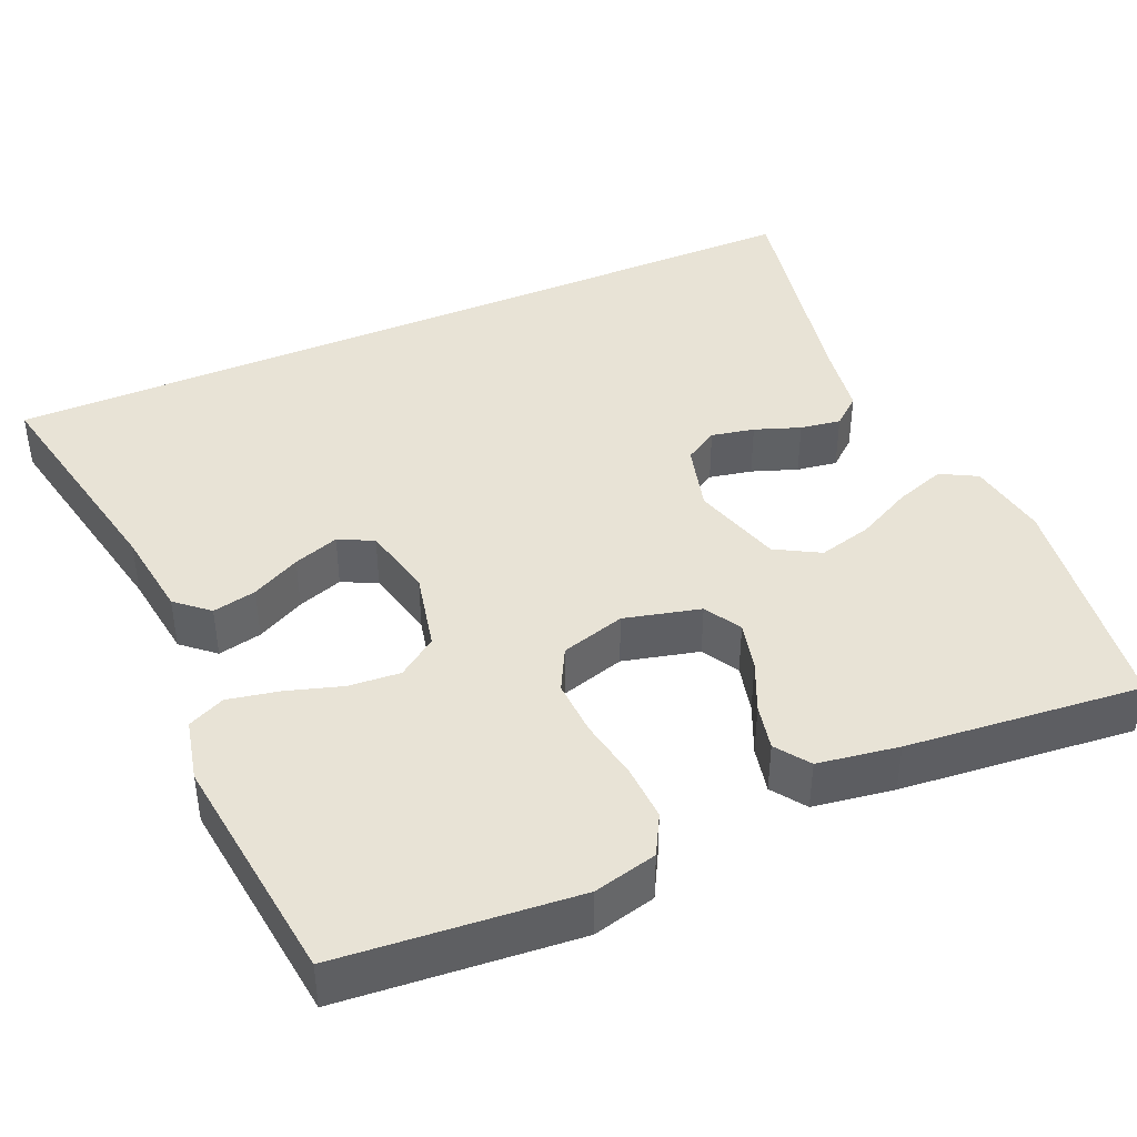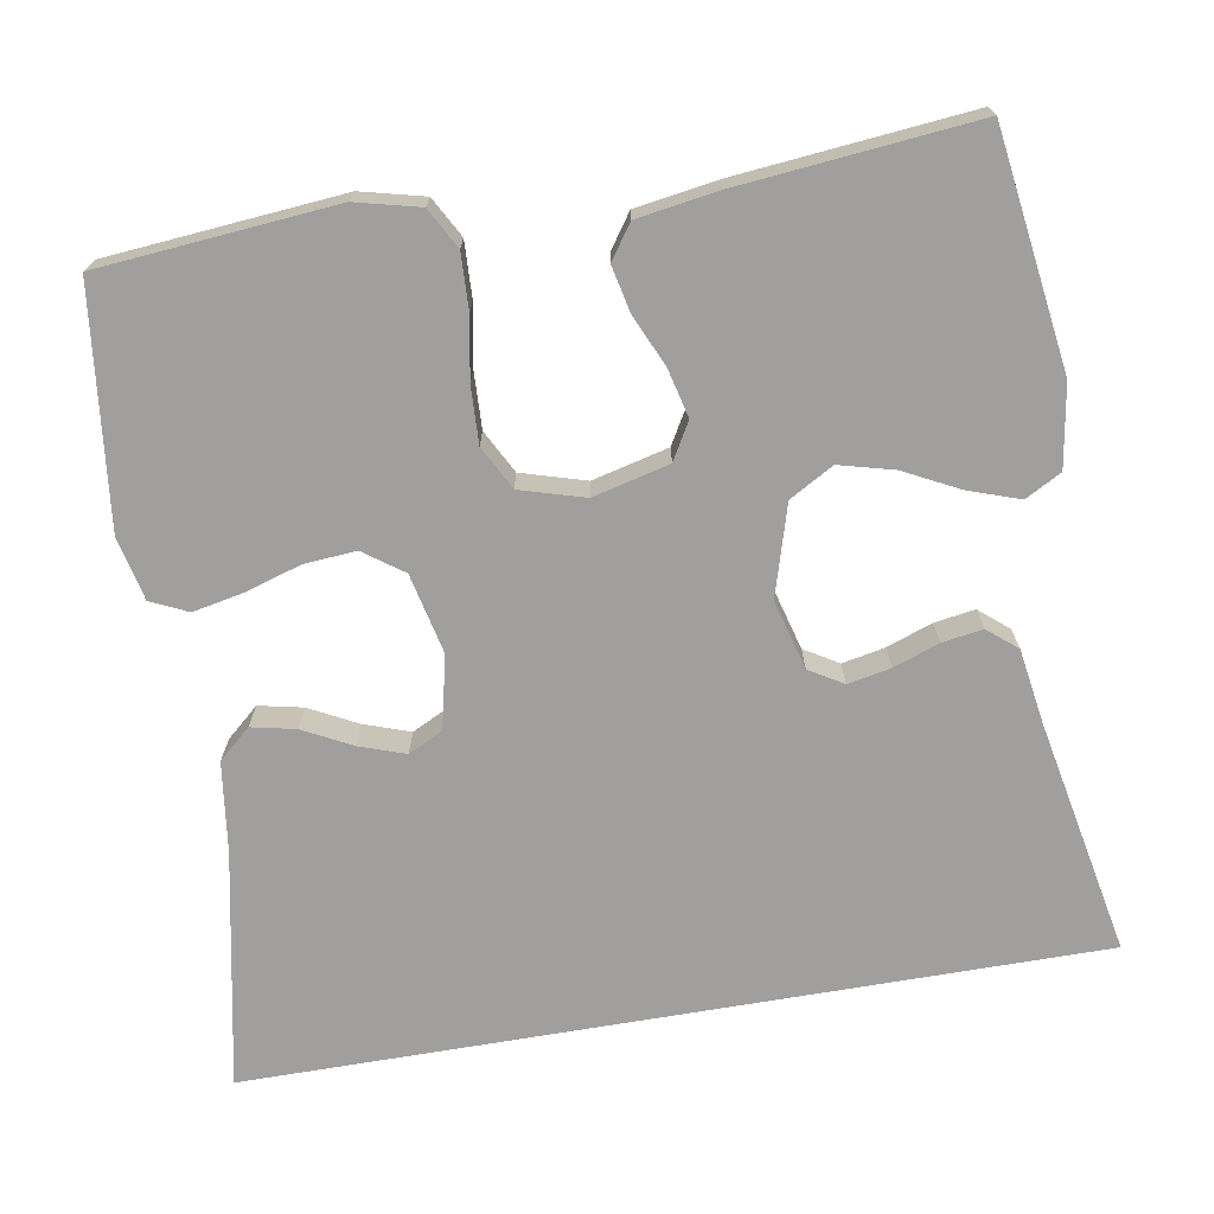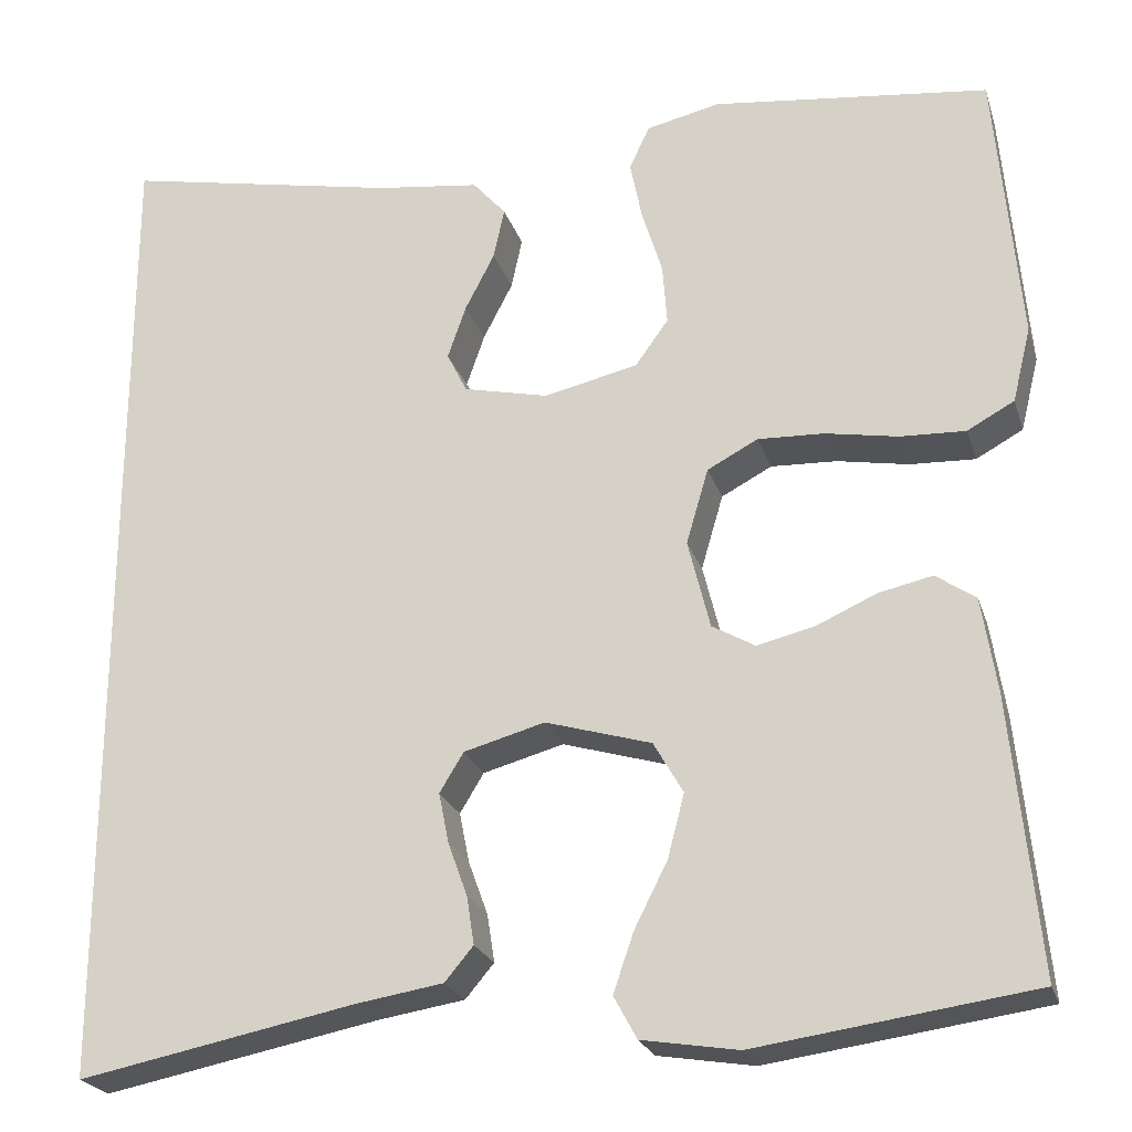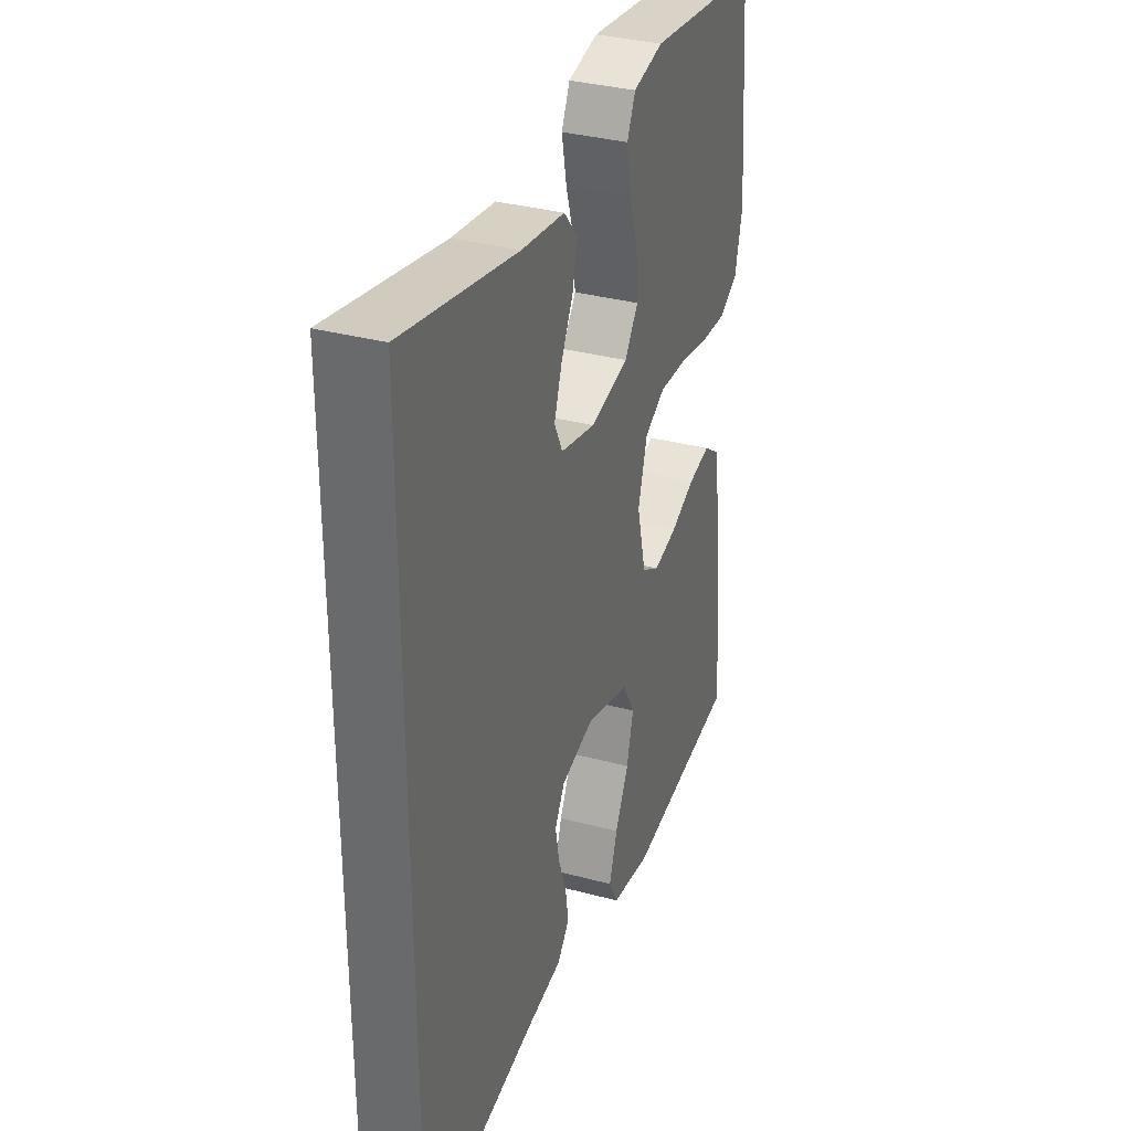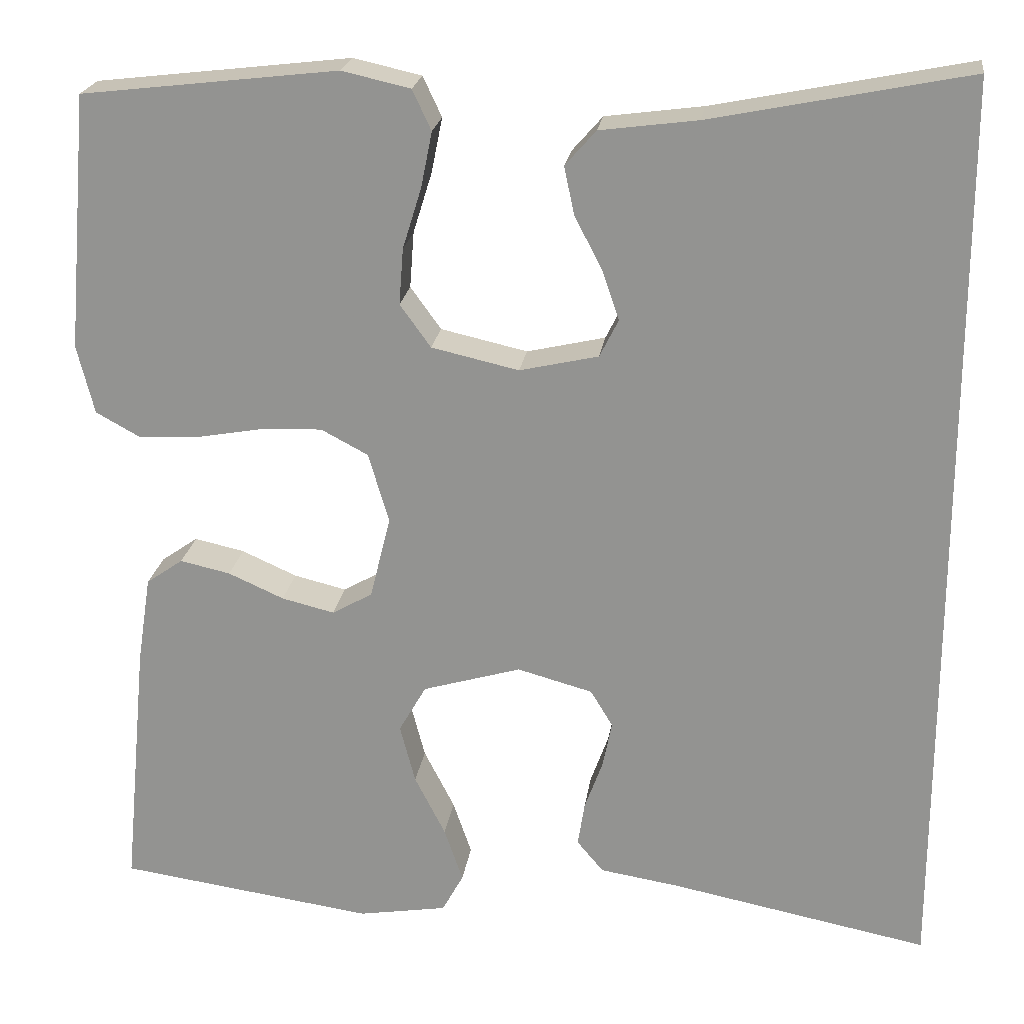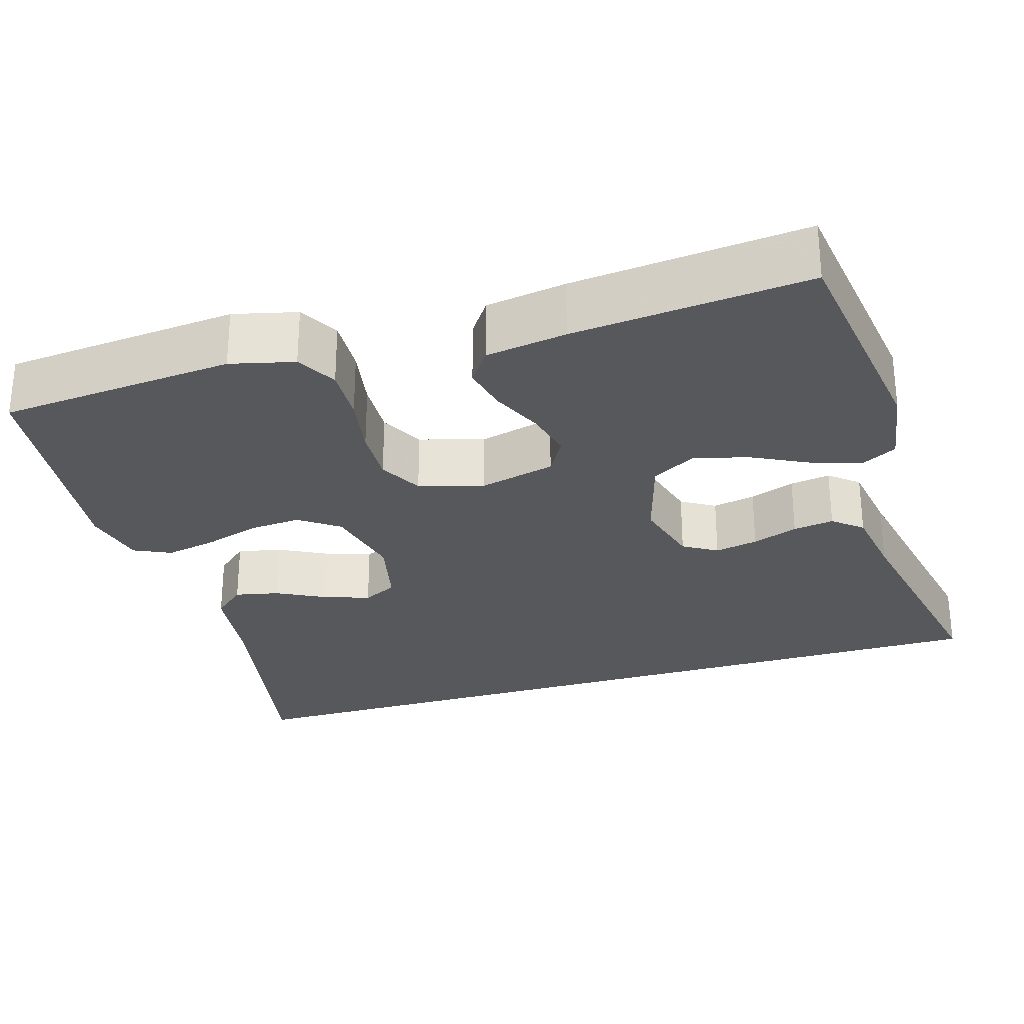
<metadata>
{"format":"obj","ext":"obj","renderer":"f3d","projection":"perspective","resolution":1024,"background":"white","views":[{"elev":41.6,"azim":66.4,"up":"+Y"},{"elev":-71.3,"azim":99.7,"up":"+Y"},{"elev":-23.4,"azim":15.8,"up":"+Z"},{"elev":33.7,"azim":-69.9,"up":"+Z"},{"elev":22.0,"azim":-172.1,"up":"+Z"},{"elev":-28.2,"azim":106.9,"up":"+Y"}]}
</metadata>
<code>
v 0.5 0.07 0.5
v 0.526 0.07 0.2
v 0.506 0.07 0.119
v 0.455 0.07 0.091
v 0.384 0.07 0.094
v 0.306 0.07 0.108
v 0.234 0.07 0.111
v 0.179 0.07 0.082
v 0.155 0.07 0
v 0.179 0.07 -0.097
v 0.226 0.07 -0.124
v 0.288 0.07 -0.109
v 0.353 0.07 -0.08
v 0.412 0.07 -0.067
v 0.455 0.07 -0.097
v 0.471 0.07 -0.2
v 0.5 0.07 -0.5
v 0.2 0.07 -0.542
v 0.096 0.07 -0.525
v 0.071 0.07 -0.479
v 0.093 0.07 -0.415
v 0.129 0.07 -0.344
v 0.147 0.07 -0.275
v 0.115 0.07 -0.219
v 0 0.07 -0.185
v -0.088 0.07 -0.209
v -0.114 0.07 -0.252
v -0.103 0.07 -0.307
v -0.082 0.07 -0.365
v -0.074 0.07 -0.417
v -0.105 0.07 -0.454
v -0.2 0.07 -0.469
v -0.5 0.07 -0.528
v -0.5 0.07 0.552
v -0.2 0.07 0.492
v -0.086 0.07 0.477
v -0.05 0.07 0.436
v -0.062 0.07 0.38
v -0.094 0.07 0.318
v -0.114 0.07 0.26
v -0.092 0.07 0.216
v 0 0.07 0.195
v 0.102 0.07 0.218
v 0.138 0.07 0.268
v 0.133 0.07 0.334
v 0.111 0.07 0.405
v 0.098 0.07 0.47
v 0.12 0.07 0.517
v 0.2 0.07 0.535
v 0.5 0 0.5
v 0.526 0 0.2
v 0.506 0 0.119
v 0.455 0 0.091
v 0.384 0 0.094
v 0.306 0 0.108
v 0.234 0 0.111
v 0.179 0 0.082
v 0.155 0 0
v 0.179 0 -0.097
v 0.226 0 -0.124
v 0.288 0 -0.109
v 0.353 0 -0.08
v 0.412 0 -0.067
v 0.455 0 -0.097
v 0.471 0 -0.2
v 0.5 0 -0.5
v 0.2 0 -0.542
v 0.096 0 -0.525
v 0.071 0 -0.479
v 0.093 0 -0.415
v 0.129 0 -0.344
v 0.147 0 -0.275
v 0.115 0 -0.219
v 0 0 -0.185
v -0.088 0 -0.209
v -0.114 0 -0.252
v -0.103 0 -0.307
v -0.082 0 -0.365
v -0.074 0 -0.417
v -0.105 0 -0.454
v -0.2 0 -0.469
v -0.5 0 -0.528
v -0.5 0 0.552
v -0.2 0 0.492
v -0.086 0 0.477
v -0.05 0 0.436
v -0.062 0 0.38
v -0.094 0 0.318
v -0.114 0 0.26
v -0.092 0 0.216
v 0 0 0.195
v 0.102 0 0.218
v 0.138 0 0.268
v 0.133 0 0.334
v 0.111 0 0.405
v 0.098 0 0.47
v 0.12 0 0.517
v 0.2 0 0.535
f 45 46 47 48
f 44 45 48 49
f 36 37 38 39
f 35 36 39 40
f 32 33 34 35
f 32 35 40
f 28 29 30 31
f 27 28 31 32
f 19 20 21 22
f 19 22 23
f 18 19 23
f 17 18 23
f 16 17 23 24
f 12 13 14 15
f 11 12 15 16
f 3 4 5 6
f 3 6 7
f 2 3 7
f 44 49 1 2
f 43 44 2 7
f 42 43 7 8
f 41 42 8 9
f 27 32 40 41
f 26 27 41
f 25 26 41 9
f 11 16 24 25
f 10 11 25
f 9 10 25
f 97 96 95 94
f 98 97 94 93
f 88 87 86 85
f 89 88 85 84
f 84 83 82 81
f 89 84 81
f 80 79 78 77
f 81 80 77 76
f 71 70 69 68
f 72 71 68
f 72 68 67
f 72 67 66
f 73 72 66 65
f 64 63 62 61
f 65 64 61 60
f 55 54 53 52
f 56 55 52
f 56 52 51
f 51 50 98 93
f 56 51 93 92
f 57 56 92 91
f 58 57 91 90
f 90 89 81 76
f 90 76 75
f 58 90 75 74
f 74 73 65 60
f 74 60 59
f 74 59 58
f 1 50 51 2
f 2 51 52 3
f 3 52 53 4
f 4 53 54 5
f 5 54 55 6
f 6 55 56 7
f 7 56 57 8
f 8 57 58 9
f 9 58 59 10
f 10 59 60 11
f 11 60 61 12
f 12 61 62 13
f 13 62 63 14
f 14 63 64 15
f 15 64 65 16
f 16 65 66 17
f 17 66 67 18
f 18 67 68 19
f 19 68 69 20
f 20 69 70 21
f 21 70 71 22
f 22 71 72 23
f 23 72 73 24
f 24 73 74 25
f 25 74 75 26
f 26 75 76 27
f 27 76 77 28
f 28 77 78 29
f 29 78 79 30
f 30 79 80 31
f 31 80 81 32
f 32 81 82 33
f 33 82 83 34
f 34 83 84 35
f 35 84 85 36
f 36 85 86 37
f 37 86 87 38
f 38 87 88 39
f 39 88 89 40
f 40 89 90 41
f 41 90 91 42
f 42 91 92 43
f 43 92 93 44
f 44 93 94 45
f 45 94 95 46
f 46 95 96 47
f 47 96 97 48
f 48 97 98 49
f 49 98 50 1

</code>
